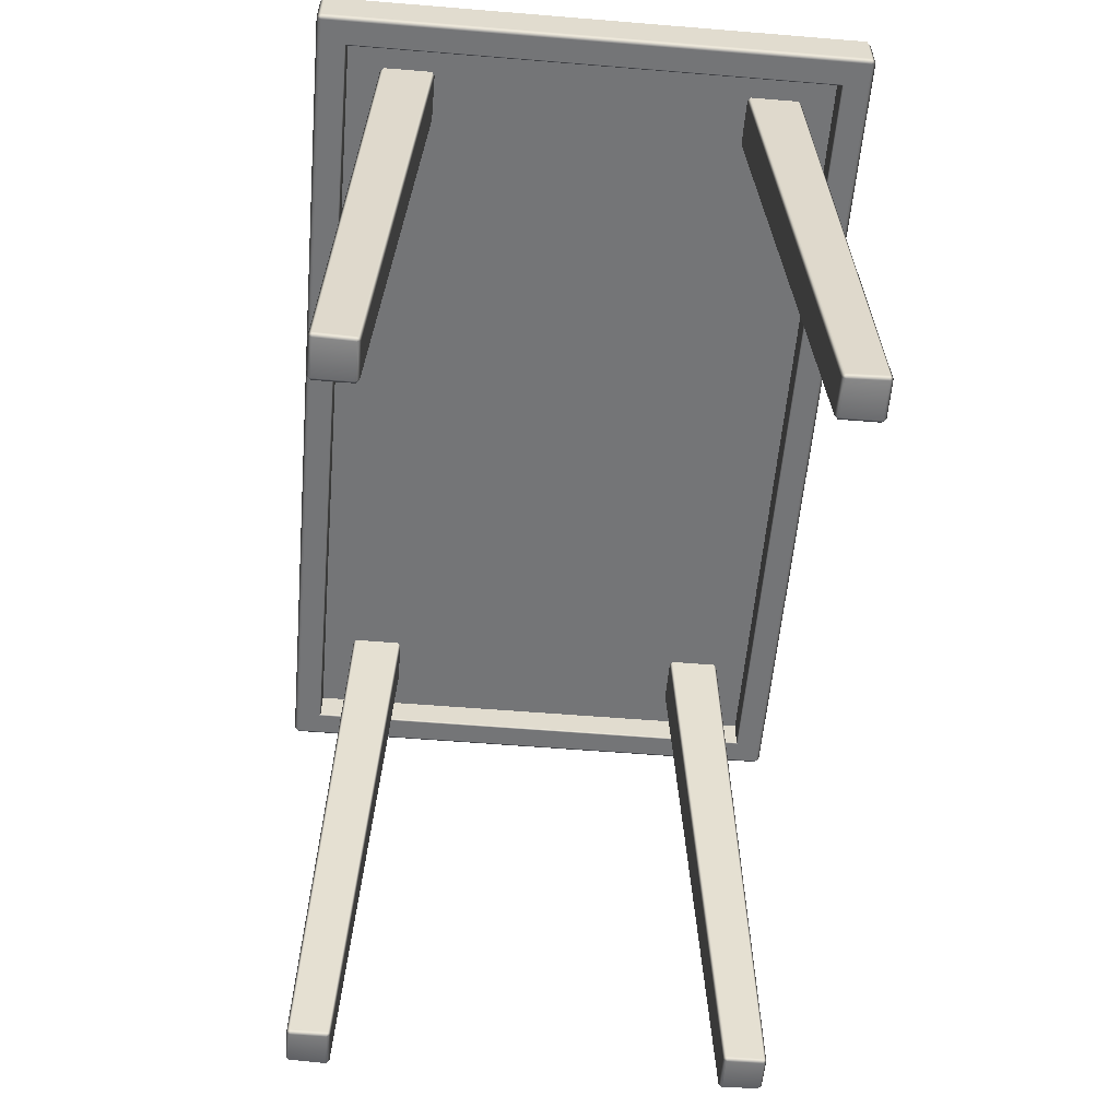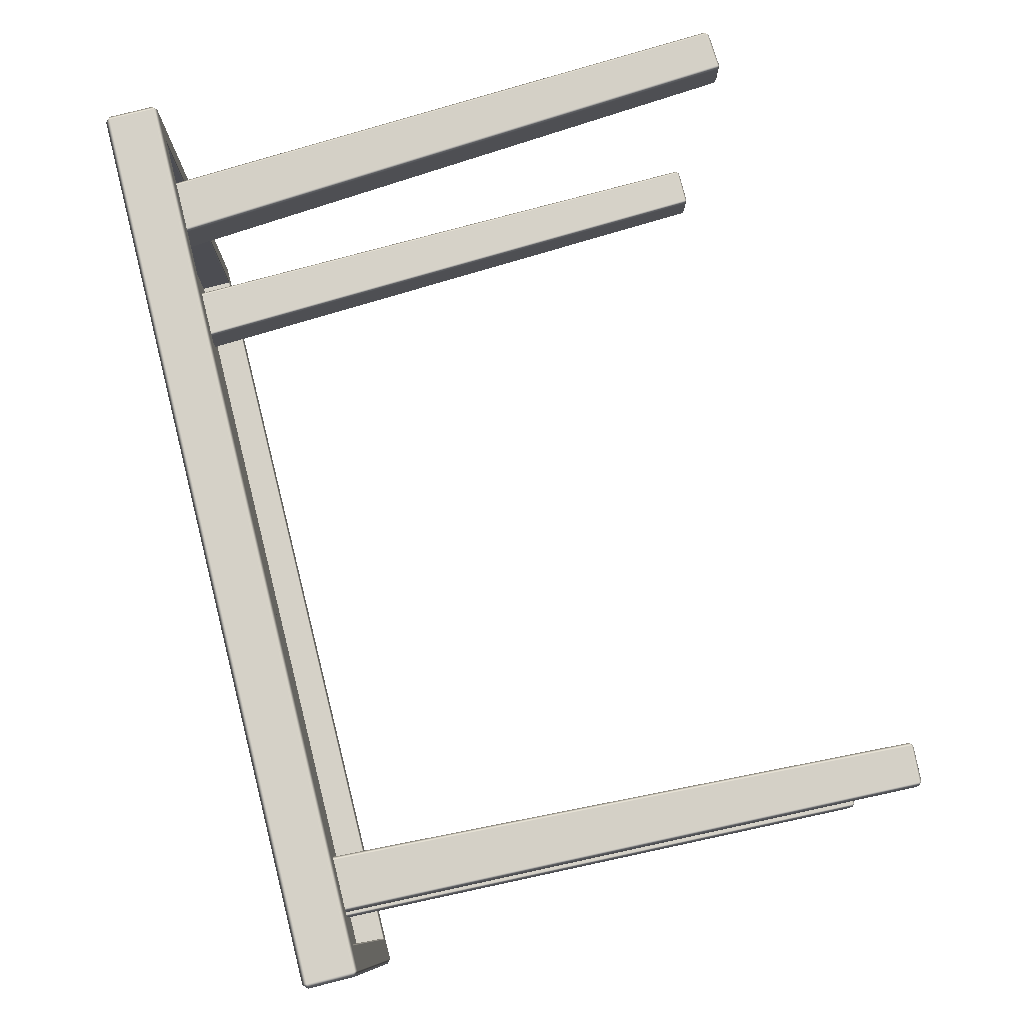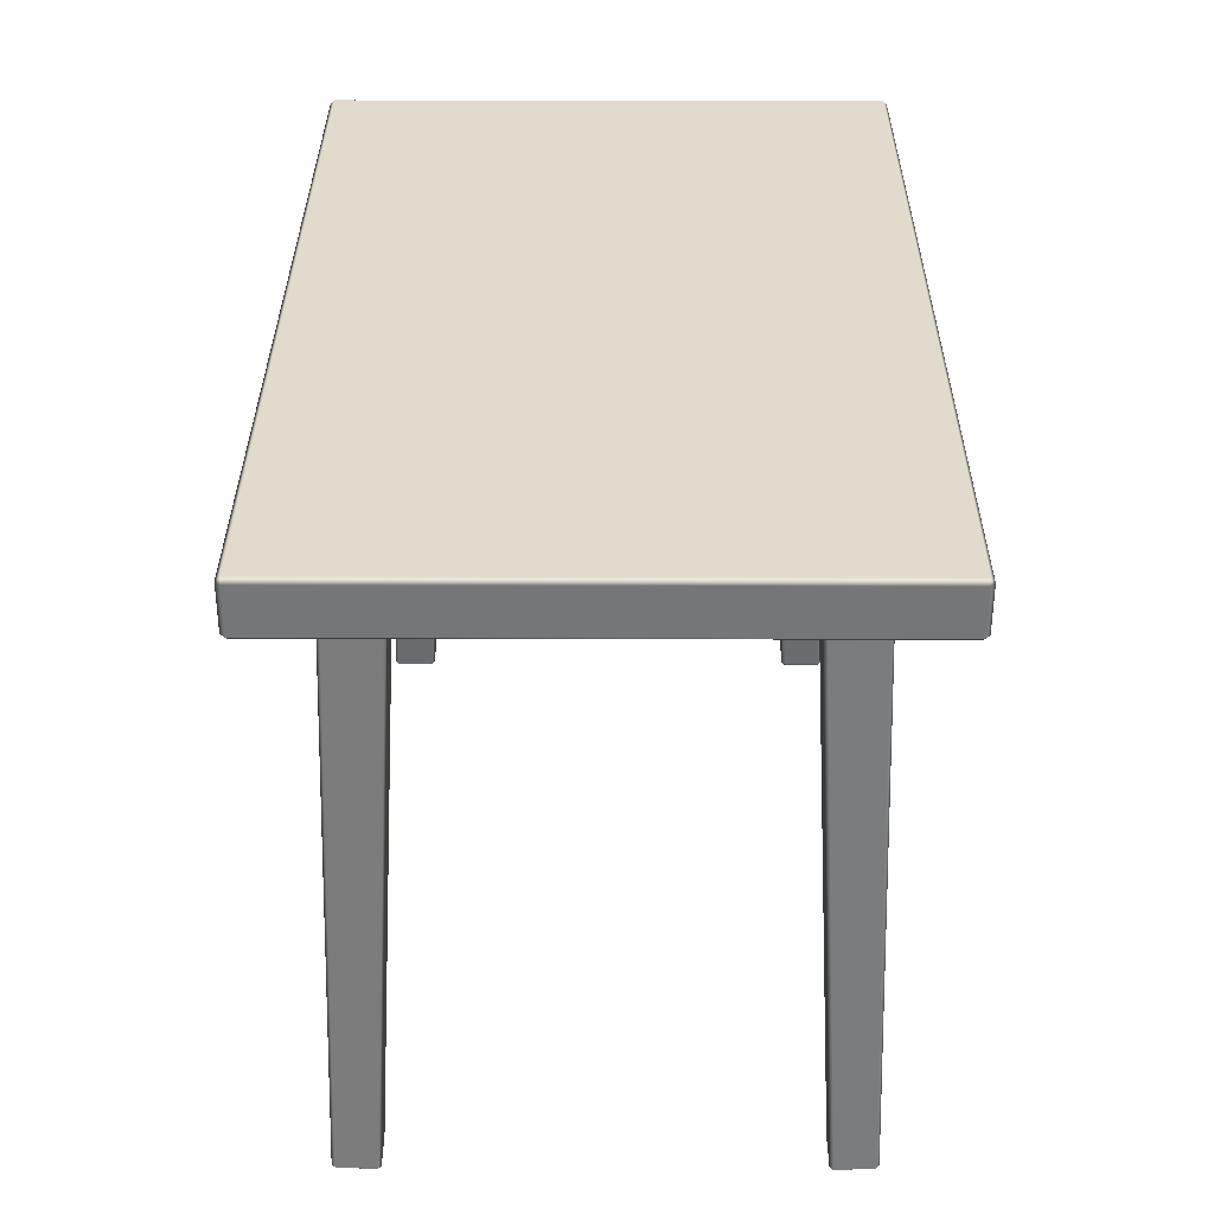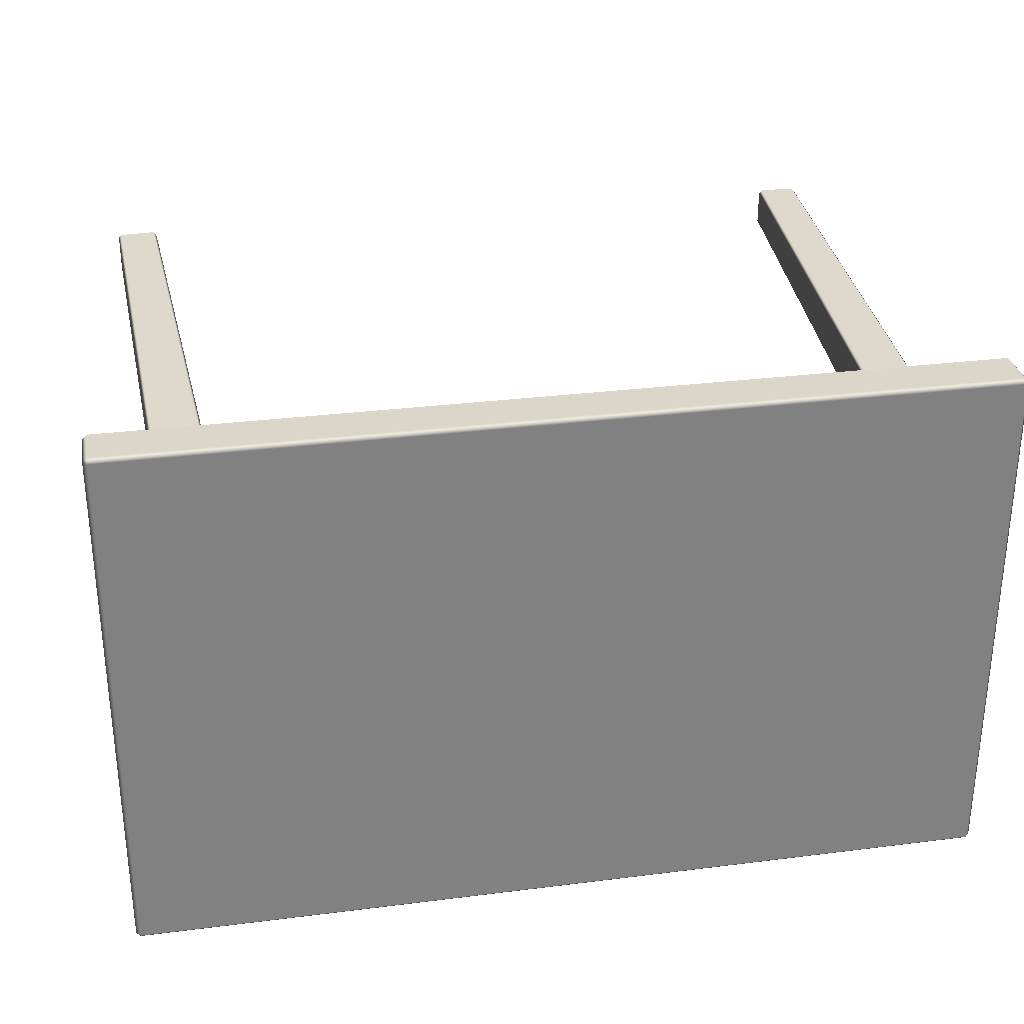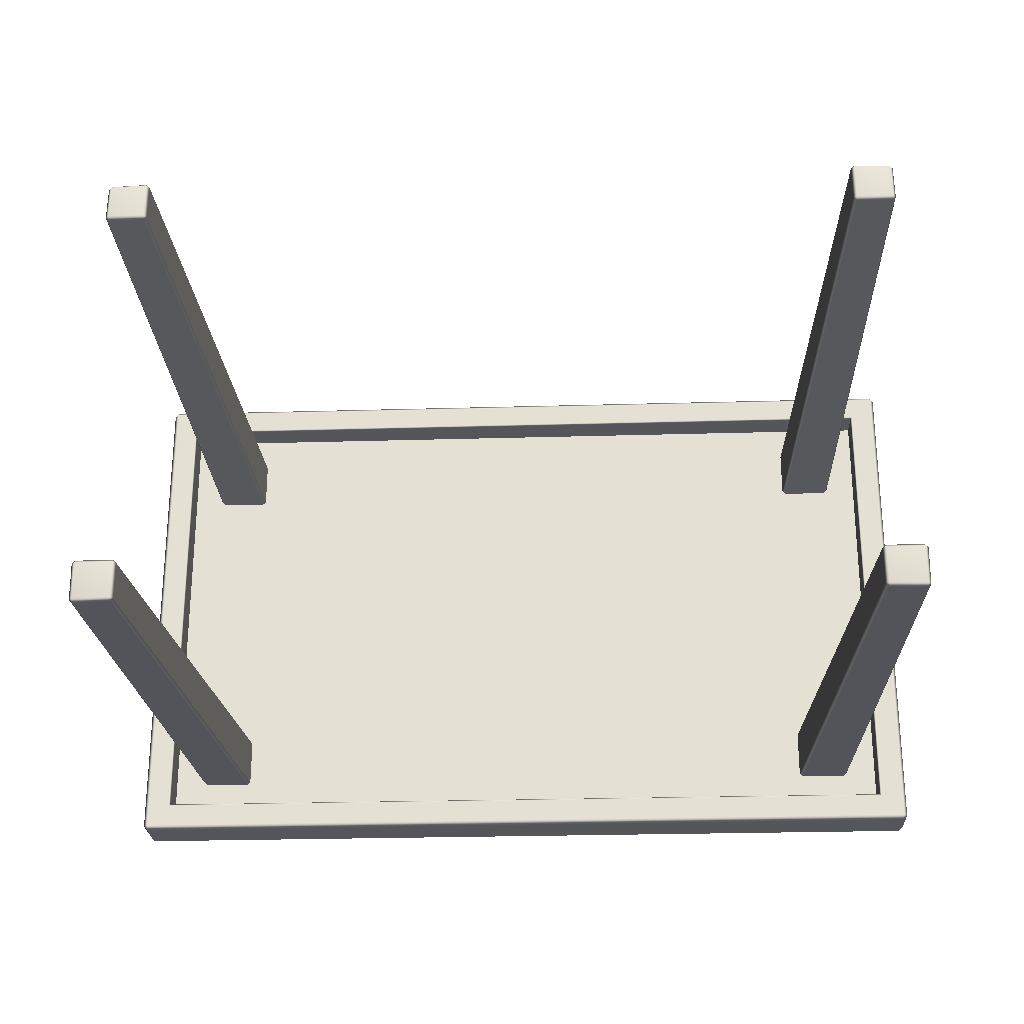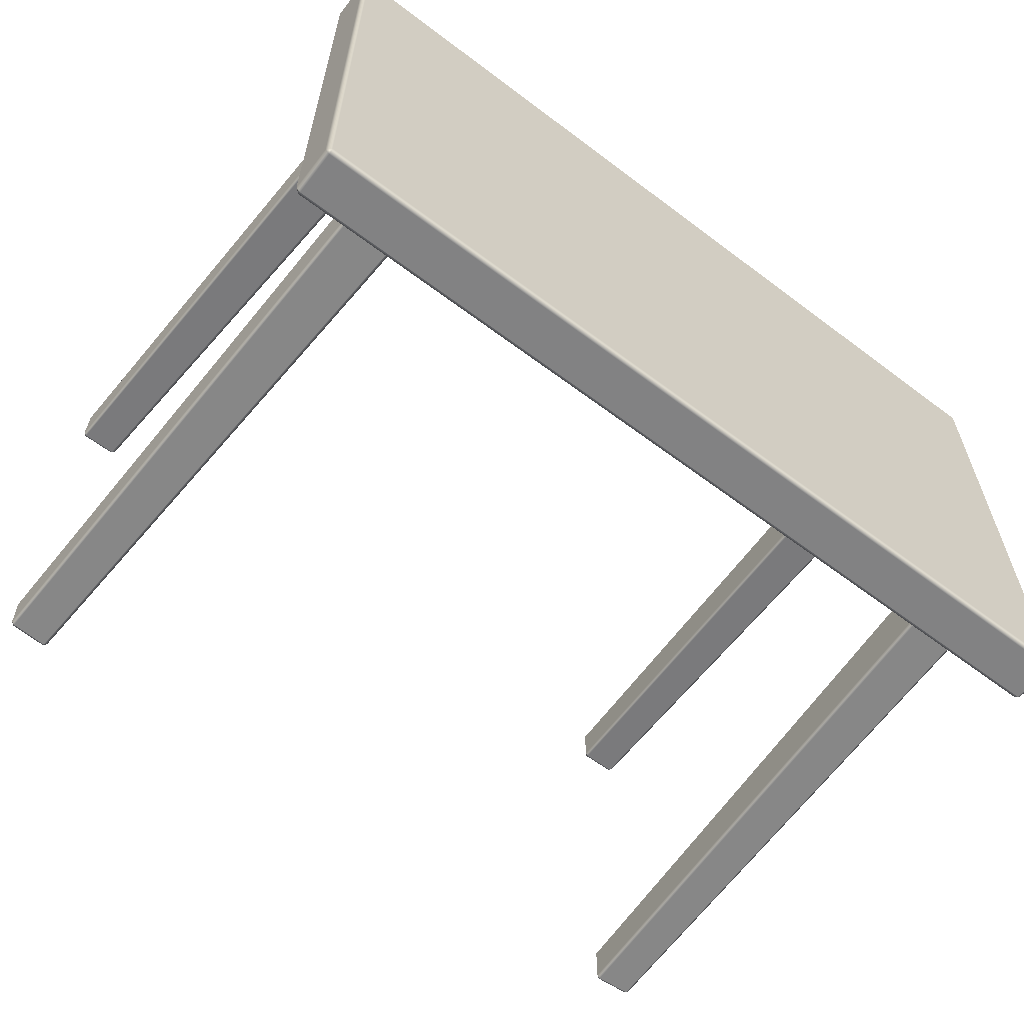
<metadata>
{"format":"obj","ext":"obj","renderer":"f3d","projection":"perspective","resolution":1024,"background":"white","views":[{"elev":-56.4,"azim":-94.9,"up":"+Y"},{"elev":79.3,"azim":-104.1,"up":"+Z"},{"elev":33.2,"azim":90.2,"up":"+Y"},{"elev":30.0,"azim":169.6,"up":"+Z"},{"elev":-25.7,"azim":2.7,"up":"+Z"},{"elev":-60.9,"azim":142.4,"up":"+Z"}]}
</metadata>
<code>
o wooden_table_02_Cube.003
v 0.5672 0.7369 0.3471
v 0.5613 0.7369 0.353
v 0.5672 0.7935 0.3471
v 0.5297 0.7994 0.3155
v 0.5613 0.7935 0.353
v -0.5613 0.7369 0.353
v -0.5672 0.7369 0.3471
v -0.5297 0.7994 0.3155
v -0.5672 0.7935 0.3471
v -0.5613 0.7935 0.353
v 0.5613 0.7369 -0.353
v 0.5672 0.7369 -0.3471
v 0.5297 0.7994 -0.3155
v 0.5672 0.7935 -0.3471
v 0.5613 0.7935 -0.353
v -0.5672 0.7369 -0.3471
v -0.5613 0.7369 -0.353
v -0.5297 0.7994 -0.3155
v -0.5613 0.7935 -0.353
v -0.5672 0.7935 -0.3471
v -0.5613 0.7316 0.3471
v 0.5613 0.7316 0.3471
v -0.5613 0.7316 -0.3471
v 0.5613 0.7316 -0.3471
v -0.5291 0.7733 0.3148
v 0.5291 0.7733 0.3148
v -0.5291 0.7733 -0.3148
v 0.5291 0.7733 -0.3148
v 0.5291 0.7337 0.3148
v 0.5312 0.7316 0.3169
v -0.5312 0.7316 0.3169
v -0.5291 0.7337 0.3148
v 0.5312 0.7316 -0.3169
v 0.5291 0.7337 -0.3148
v -0.5312 0.7316 -0.3169
v -0.5291 0.7337 -0.3148
v 0.5613 0.7994 0.3471
v -0.5613 0.7994 0.3471
v -0.5613 0.7994 -0.3471
v 0.5613 0.7994 -0.3471
v -0.4631 -0.000125 -0.2482
v -0.4587 0.004075 -0.248
v -0.4629 0.004075 -0.2438
v -0.4213 0.7737 -0.2024
v -0.4171 0.7737 -0.2066
v -0.5088 0.000125 -0.2482
v -0.5087 0.004075 -0.2438
v -0.5129 0.004323 -0.248
v -0.4869 0.7737 -0.2066
v -0.4827 0.7737 -0.2024
v -0.4631 0.000125 -0.2939
v -0.4629 0.004323 -0.298
v -0.4587 0.004075 -0.2938
v -0.4171 0.7737 -0.268
v -0.4213 0.7737 -0.2722
v -0.5088 0.002601 -0.2939
v -0.5129 0.007054 -0.2938
v -0.5087 0.007054 -0.298
v -0.4827 0.7737 -0.2722
v -0.4869 0.7737 -0.268
v -0.4631 -0.000125 0.2482
v -0.4587 0.004075 0.248
v -0.4629 0.004075 0.2438
v -0.4213 0.7737 0.2024
v -0.4171 0.7737 0.2066
v -0.5088 0.000125 0.2482
v -0.5087 0.004075 0.2438
v -0.5129 0.004323 0.248
v -0.4869 0.7737 0.2066
v -0.4827 0.7737 0.2024
v -0.4631 0.000125 0.2939
v -0.4629 0.004323 0.298
v -0.4587 0.004075 0.2938
v -0.4171 0.7737 0.268
v -0.4213 0.7737 0.2722
v -0.5088 0.002601 0.2939
v -0.5129 0.007054 0.2938
v -0.5087 0.007054 0.298
v -0.4827 0.7737 0.2722
v -0.4869 0.7737 0.268
v 0.4631 -0.000125 -0.2482
v 0.4587 0.004074 -0.248
v 0.4629 0.004075 -0.2438
v 0.4213 0.7737 -0.2024
v 0.4171 0.7737 -0.2066
v 0.5088 0.000125 -0.2482
v 0.5087 0.004075 -0.2438
v 0.5129 0.004323 -0.248
v 0.4869 0.7737 -0.2066
v 0.4827 0.7737 -0.2024
v 0.4631 0.000125 -0.2939
v 0.4629 0.004323 -0.298
v 0.4587 0.004074 -0.2938
v 0.4171 0.7737 -0.268
v 0.4213 0.7737 -0.2722
v 0.5088 0.002601 -0.2939
v 0.5129 0.007054 -0.2938
v 0.5087 0.007054 -0.298
v 0.4827 0.7737 -0.2722
v 0.4869 0.7737 -0.268
v 0.4631 -0.000125 0.2482
v 0.4587 0.004074 0.248
v 0.4629 0.004075 0.2438
v 0.4213 0.7737 0.2024
v 0.4171 0.7737 0.2066
v 0.5088 0.000125 0.2482
v 0.5087 0.004075 0.2438
v 0.5129 0.004323 0.248
v 0.4869 0.7737 0.2066
v 0.4827 0.7737 0.2024
v 0.4631 0.000125 0.2939
v 0.4629 0.004323 0.298
v 0.4587 0.004074 0.2938
v 0.4171 0.7737 0.268
v 0.4213 0.7737 0.2722
v 0.5088 0.002601 0.2939
v 0.5129 0.007054 0.2938
v 0.5087 0.007054 0.298
v 0.4827 0.7737 0.2722
v 0.4869 0.7737 0.268
f 12 14 3 1
f 17 19 15 11
f 18 8 4 13
f 2 5 10 6
f 7 9 20 16
f 22 1 2
f 3 37 5
f 21 6 7
f 38 9 10
f 24 11 12
f 40 14 15
f 23 16 17
f 39 19 20
f 21 22 2 6
f 1 3 5 2
f 37 38 10 5
f 9 7 6 10
f 23 21 7 16
f 38 39 20 9
f 19 17 16 20
f 24 23 17 11
f 39 40 15 19
f 14 12 11 15
f 22 24 12 1
f 40 37 3 14
f 34 29 26 28
f 33 35 23 24
f 36 34 28 27
f 31 30 22 21
f 25 27 28 26
f 30 33 24 22
f 32 36 27 25
f 35 31 21 23
f 32 29 30 31
f 36 32 31 35
f 34 36 35 33
f 29 34 33 30
f 29 32 25 26
f 4 8 38 37
f 8 18 39 38
f 18 13 40 39
f 13 4 37 40
f 53 54 45 42
f 58 59 55 52
f 48 49 60 57
f 43 44 50 47
f 41 42 43
f 46 47 48
f 51 52 53
f 56 57 58
f 46 41 43 47
f 42 45 44 43
f 49 48 47 50
f 56 46 48 57
f 59 58 57 60
f 51 56 58 52
f 54 53 52 55
f 41 51 53 42
f 46 56 51 41
f 73 62 65 74
f 78 72 75 79
f 68 77 80 69
f 63 67 70 64
f 61 63 62
f 66 68 67
f 71 73 72
f 76 78 77
f 66 67 63 61
f 62 63 64 65
f 69 70 67 68
f 76 77 68 66
f 79 80 77 78
f 71 72 78 76
f 74 75 72 73
f 61 62 73 71
f 66 61 71 76
f 93 82 85 94
f 98 92 95 99
f 88 97 100 89
f 83 87 90 84
f 81 83 82
f 86 88 87
f 91 93 92
f 96 98 97
f 86 87 83 81
f 82 83 84 85
f 89 90 87 88
f 96 97 88 86
f 99 100 97 98
f 91 92 98 96
f 94 95 92 93
f 81 82 93 91
f 86 81 91 96
f 113 114 105 102
f 118 119 115 112
f 108 109 120 117
f 103 104 110 107
f 101 102 103
f 106 107 108
f 111 112 113
f 116 117 118
f 106 101 103 107
f 102 105 104 103
f 109 108 107 110
f 116 106 108 117
f 119 118 117 120
f 111 116 118 112
f 114 113 112 115
f 101 111 113 102
f 106 116 111 101

</code>
